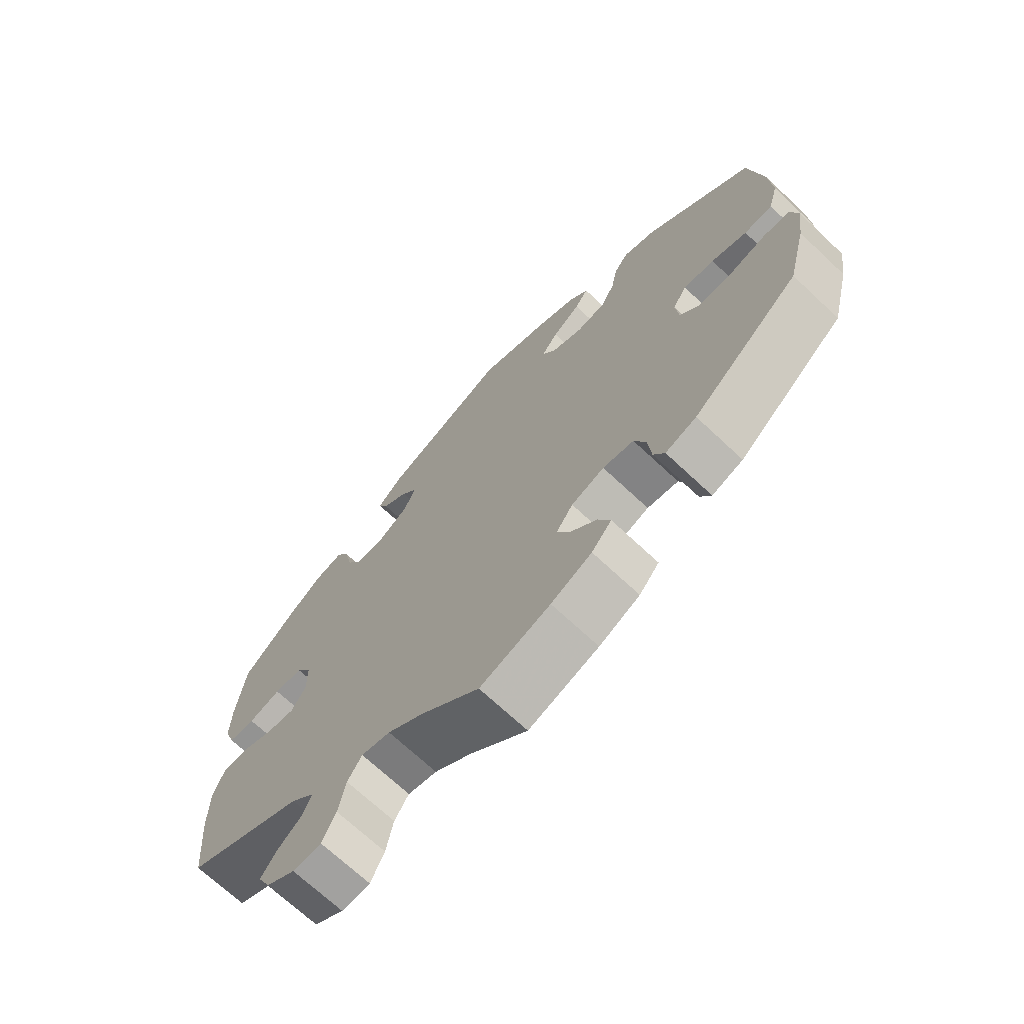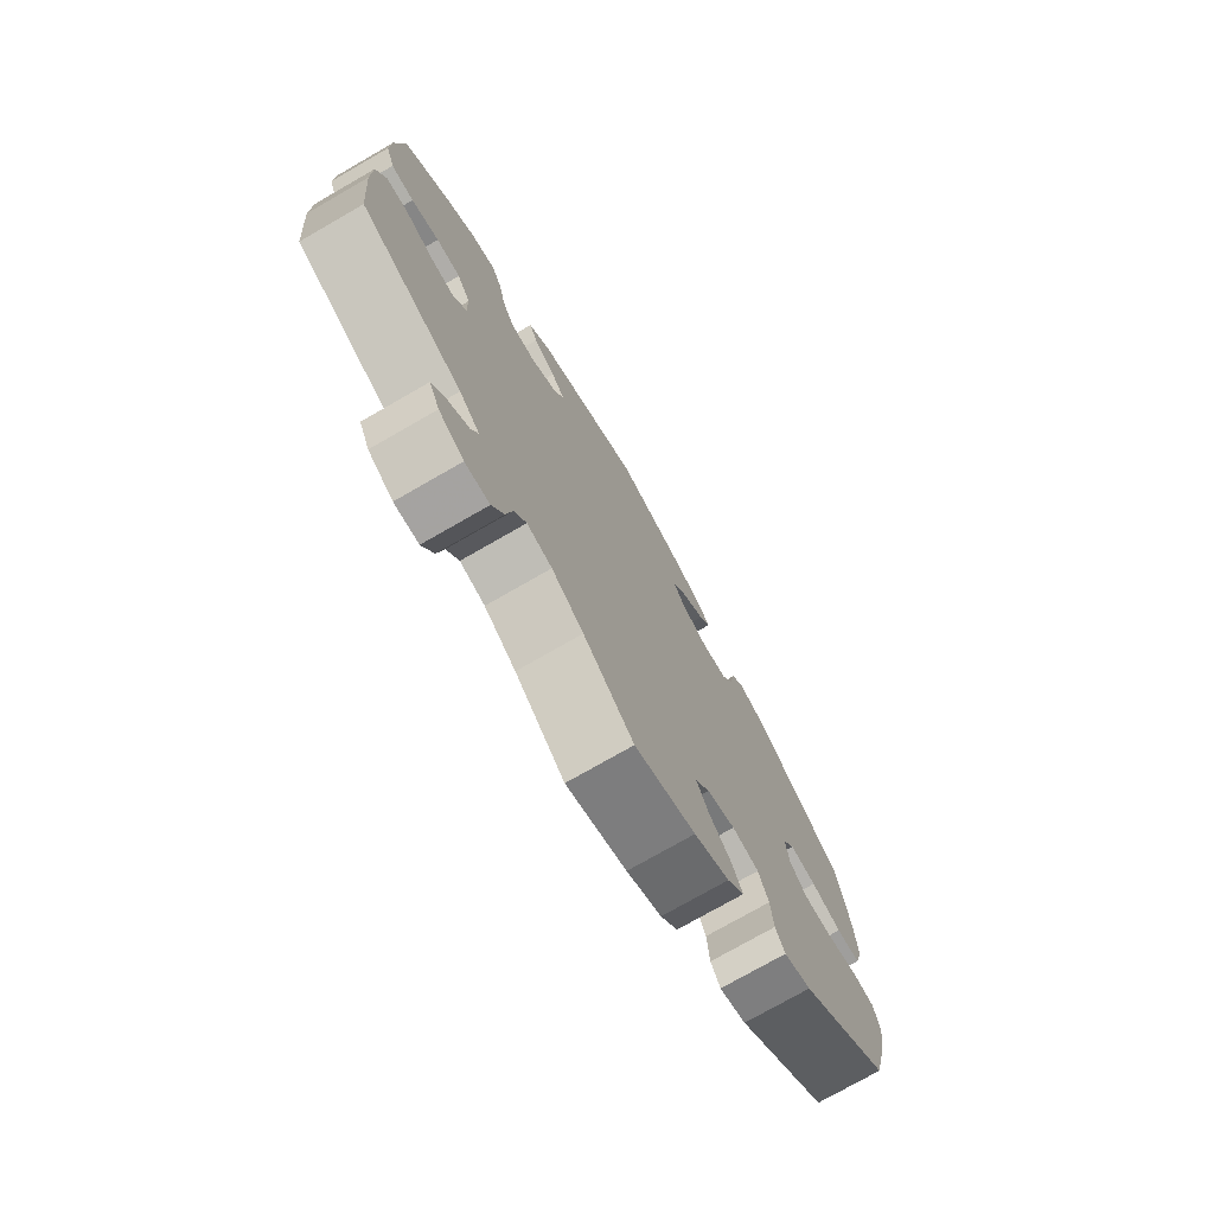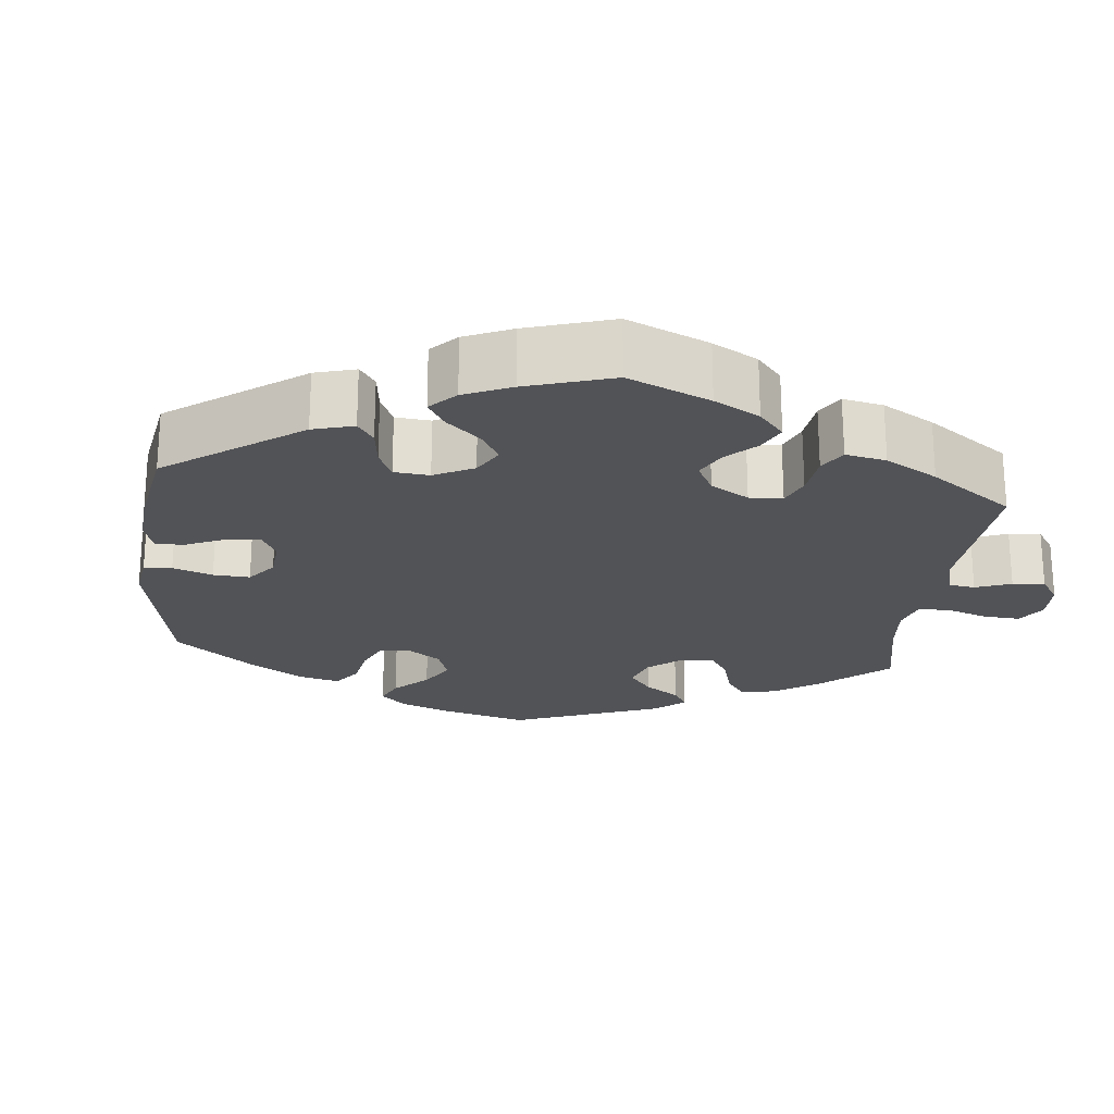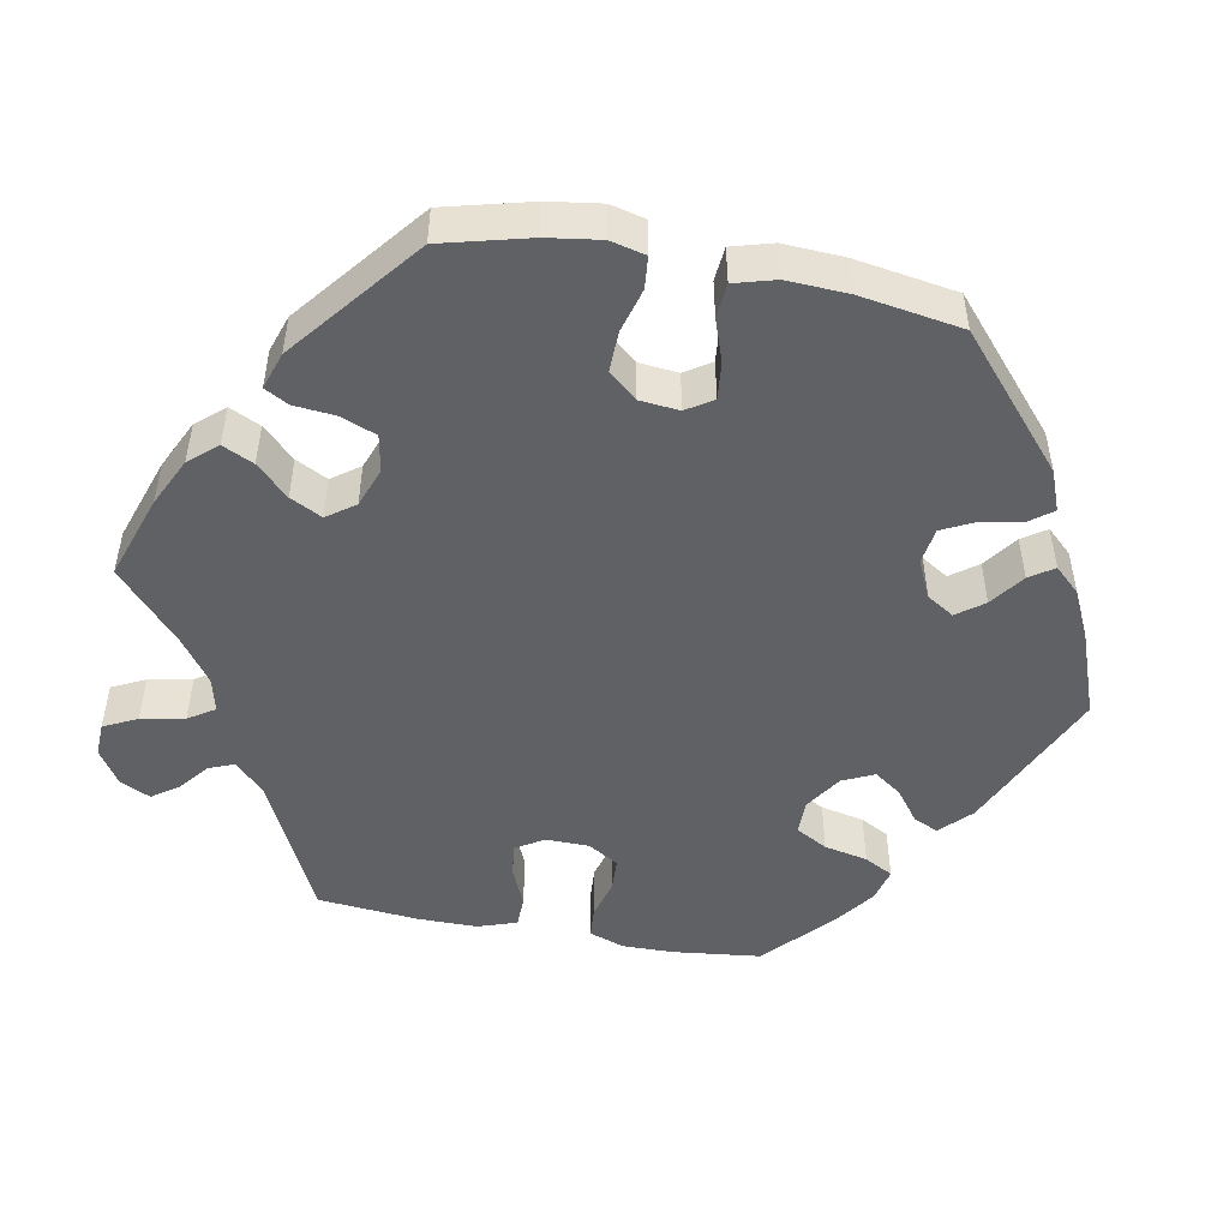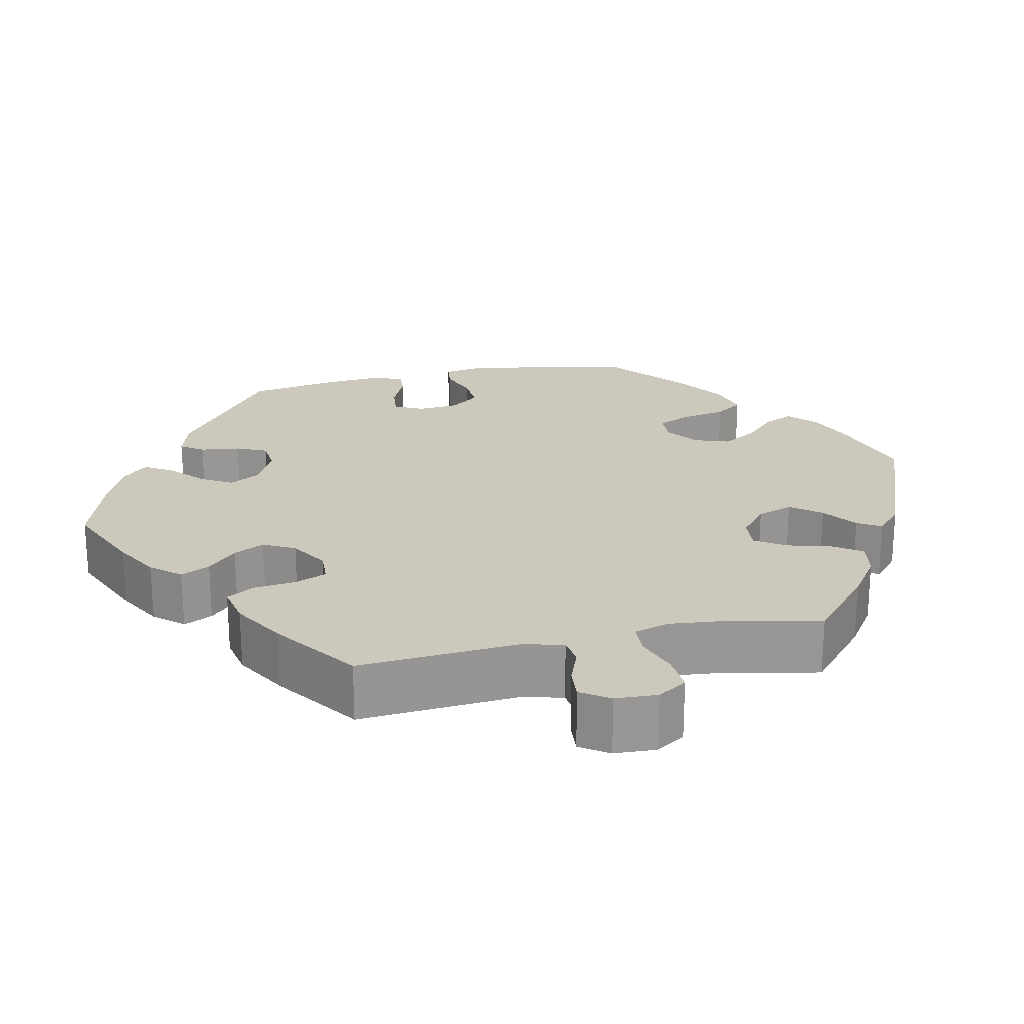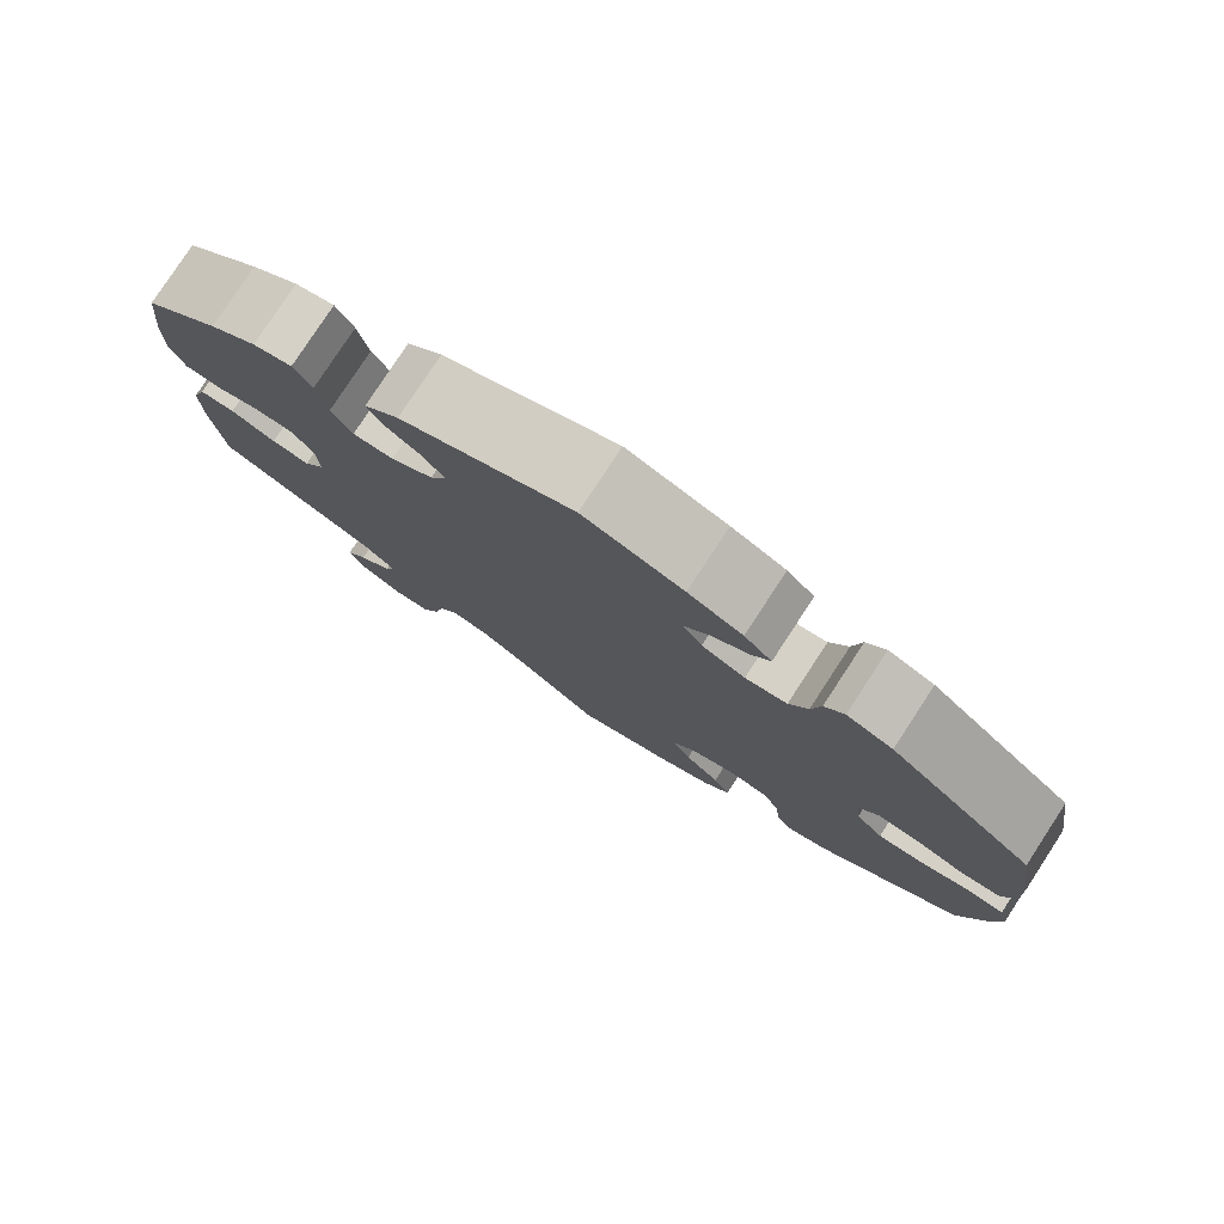
<metadata>
{"format":"obj","ext":"obj","renderer":"f3d","projection":"perspective","resolution":1024,"background":"white","views":[{"elev":-70.1,"azim":-133.2,"up":"+Z"},{"elev":-75.2,"azim":119.9,"up":"+Z"},{"elev":-22.3,"azim":53.7,"up":"+Y"},{"elev":-49.2,"azim":-100.7,"up":"+Y"},{"elev":22.2,"azim":137.6,"up":"+Y"},{"elev":79.3,"azim":-146.8,"up":"+Z"}]}
</metadata>
<code>
v -0.337 0.07 0.43
v -0.285 0.07 0.45
v -0.263 0.07 0.421
v -0.253 0.07 0.368
v -0.232 0.07 0.326
v -0.185 0.07 0.319
v -0.136 0.07 0.342
v -0.114 0.07 0.377
v -0.14 0.07 0.412
v -0.184 0.07 0.444
v -0.205 0.07 0.475
v -0.174 0.07 0.508
v -0.113 0.07 0.537
v -0.001 0.07 0.578
v 0.193 0.07 0.491
v 0.232 0.07 0.453
v 0.217 0.07 0.421
v 0.176 0.07 0.39
v 0.151 0.07 0.355
v 0.17 0.07 0.314
v 0.218 0.07 0.283
v 0.263 0.07 0.283
v 0.286 0.07 0.324
v 0.298 0.07 0.38
v 0.318 0.07 0.417
v 0.362 0.07 0.406
v 0.415 0.07 0.367
v 0.5 0.07 0.289
v 0.513 0.07 0.176
v 0.514 0.07 0.11
v 0.498 0.07 0.064
v 0.457 0.07 0.061
v 0.407 0.07 0.075
v 0.363 0.07 0.073
v 0.339 0.07 0.034
v 0.338 0.07 -0.023
v 0.361 0.07 -0.059
v 0.404 0.07 -0.053
v 0.455 0.07 -0.031
v 0.495 0.07 -0.032
v 0.512 0.07 -0.082
v 0.512 0.07 -0.159
v 0.5 0.07 -0.289
v 0.316 0.07 -0.378
v 0.279 0.07 -0.415
v 0.292 0.07 -0.447
v 0.33 0.07 -0.478
v 0.354 0.07 -0.512
v 0.335 0.07 -0.551
v 0.29 0.07 -0.58
v 0.246 0.07 -0.578
v 0.225 0.07 -0.535
v 0.214 0.07 -0.479
v 0.192 0.07 -0.445
v 0.147 0.07 -0.456
v 0.09 0.07 -0.497
v 0 0.07 -0.578
v -0.109 0.07 -0.541
v -0.172 0.07 -0.511
v -0.203 0.07 -0.475
v -0.184 0.07 -0.435
v -0.144 0.07 -0.394
v -0.123 0.07 -0.353
v -0.149 0.07 -0.317
v -0.2 0.07 -0.298
v -0.248 0.07 -0.307
v -0.266 0.07 -0.352
v -0.271 0.07 -0.406
v -0.288 0.07 -0.437
v -0.336 0.07 -0.421
v -0.501 0.07 -0.289
v -0.53 0.07 -0.176
v -0.54 0.07 -0.108
v -0.529 0.07 -0.063
v -0.488 0.07 -0.059
v -0.43 0.07 -0.075
v -0.378 0.07 -0.076
v -0.347 0.07 -0.04
v -0.342 0.07 0.011
v -0.364 0.07 0.045
v -0.412 0.07 0.04
v -0.467 0.07 0.021
v -0.511 0.07 0.025
v -0.526 0.07 0.078
v -0.522 0.07 0.157
v -0.501 0.07 0.288
v -0.337 0 0.43
v -0.285 0 0.45
v -0.263 0 0.421
v -0.253 0 0.368
v -0.232 0 0.326
v -0.185 0 0.319
v -0.136 0 0.342
v -0.114 0 0.377
v -0.14 0 0.412
v -0.184 0 0.444
v -0.205 0 0.475
v -0.174 0 0.508
v -0.113 0 0.537
v -0.001 0 0.578
v 0.193 0 0.491
v 0.232 0 0.453
v 0.217 0 0.421
v 0.176 0 0.39
v 0.151 0 0.355
v 0.17 0 0.314
v 0.218 0 0.283
v 0.263 0 0.283
v 0.286 0 0.324
v 0.298 0 0.38
v 0.318 0 0.417
v 0.362 0 0.406
v 0.415 0 0.367
v 0.5 0 0.289
v 0.513 0 0.176
v 0.514 0 0.11
v 0.498 0 0.064
v 0.457 0 0.061
v 0.407 0 0.075
v 0.363 0 0.073
v 0.339 0 0.034
v 0.338 0 -0.023
v 0.361 0 -0.059
v 0.404 0 -0.053
v 0.455 0 -0.031
v 0.495 0 -0.032
v 0.512 0 -0.082
v 0.512 0 -0.159
v 0.5 0 -0.289
v 0.316 0 -0.378
v 0.279 0 -0.415
v 0.292 0 -0.447
v 0.33 0 -0.478
v 0.354 0 -0.512
v 0.335 0 -0.551
v 0.29 0 -0.58
v 0.246 0 -0.578
v 0.225 0 -0.535
v 0.214 0 -0.479
v 0.192 0 -0.445
v 0.147 0 -0.456
v 0.09 0 -0.497
v 0 0 -0.578
v -0.109 0 -0.541
v -0.172 0 -0.511
v -0.203 0 -0.475
v -0.184 0 -0.435
v -0.144 0 -0.394
v -0.123 0 -0.353
v -0.149 0 -0.317
v -0.2 0 -0.298
v -0.248 0 -0.307
v -0.266 0 -0.352
v -0.271 0 -0.406
v -0.288 0 -0.437
v -0.336 0 -0.421
v -0.501 0 -0.289
v -0.53 0 -0.176
v -0.54 0 -0.108
v -0.529 0 -0.063
v -0.488 0 -0.059
v -0.43 0 -0.075
v -0.378 0 -0.076
v -0.347 0 -0.04
v -0.342 0 0.011
v -0.364 0 0.045
v -0.412 0 0.04
v -0.467 0 0.021
v -0.511 0 0.025
v -0.526 0 0.078
v -0.522 0 0.157
v -0.501 0 0.288
f 81 82 83 84
f 80 81 84 85
f 73 74 75 76
f 73 76 77
f 72 73 77
f 71 72 77
f 70 71 77 78
f 67 68 69 70
f 66 67 70 78
f 59 60 61 62
f 59 62 63
f 56 57 58 59
f 55 56 59 63
f 54 55 63 64
f 50 51 52 53
f 50 53 54
f 49 50 54
f 46 47 48 49
f 46 49 54
f 45 46 54 64
f 41 42 43 44
f 38 39 40 41
f 37 38 41 44
f 36 37 44 45
f 30 31 32 33
f 30 33 34
f 29 30 34
f 28 29 34
f 27 28 34
f 26 27 34 35
f 23 24 25 26
f 22 23 26 35
f 15 16 17 18
f 15 18 19
f 14 15 19
f 13 14 19 20
f 9 10 11 12
f 8 9 12 13
f 1 2 3 4
f 1 4 5
f 80 85 86 1
f 65 66 78 79
f 45 64 65 79
f 21 22 35 36
f 20 21 36 45
f 8 13 20 45
f 7 8 45 79
f 79 80 1 5
f 6 7 79
f 5 6 79
f 170 169 168 167
f 171 170 167 166
f 162 161 160 159
f 163 162 159
f 163 159 158
f 163 158 157
f 164 163 157 156
f 156 155 154 153
f 164 156 153 152
f 148 147 146 145
f 149 148 145
f 145 144 143 142
f 149 145 142 141
f 150 149 141 140
f 139 138 137 136
f 140 139 136
f 140 136 135
f 135 134 133 132
f 140 135 132
f 150 140 132 131
f 130 129 128 127
f 127 126 125 124
f 130 127 124 123
f 131 130 123 122
f 119 118 117 116
f 120 119 116
f 120 116 115
f 120 115 114
f 120 114 113
f 121 120 113 112
f 112 111 110 109
f 121 112 109 108
f 104 103 102 101
f 105 104 101
f 105 101 100
f 106 105 100 99
f 98 97 96 95
f 99 98 95 94
f 90 89 88 87
f 91 90 87
f 87 172 171 166
f 165 164 152 151
f 165 151 150 131
f 122 121 108 107
f 131 122 107 106
f 131 106 99 94
f 165 131 94 93
f 91 87 166 165
f 165 93 92
f 165 92 91
f 1 87 88 2
f 2 88 89 3
f 3 89 90 4
f 4 90 91 5
f 5 91 92 6
f 6 92 93 7
f 7 93 94 8
f 8 94 95 9
f 9 95 96 10
f 10 96 97 11
f 11 97 98 12
f 12 98 99 13
f 13 99 100 14
f 14 100 101 15
f 15 101 102 16
f 16 102 103 17
f 17 103 104 18
f 18 104 105 19
f 19 105 106 20
f 20 106 107 21
f 21 107 108 22
f 22 108 109 23
f 23 109 110 24
f 24 110 111 25
f 25 111 112 26
f 26 112 113 27
f 27 113 114 28
f 28 114 115 29
f 29 115 116 30
f 30 116 117 31
f 31 117 118 32
f 32 118 119 33
f 33 119 120 34
f 34 120 121 35
f 35 121 122 36
f 36 122 123 37
f 37 123 124 38
f 38 124 125 39
f 39 125 126 40
f 40 126 127 41
f 41 127 128 42
f 42 128 129 43
f 43 129 130 44
f 44 130 131 45
f 45 131 132 46
f 46 132 133 47
f 47 133 134 48
f 48 134 135 49
f 49 135 136 50
f 50 136 137 51
f 51 137 138 52
f 52 138 139 53
f 53 139 140 54
f 54 140 141 55
f 55 141 142 56
f 56 142 143 57
f 57 143 144 58
f 58 144 145 59
f 59 145 146 60
f 60 146 147 61
f 61 147 148 62
f 62 148 149 63
f 63 149 150 64
f 64 150 151 65
f 65 151 152 66
f 66 152 153 67
f 67 153 154 68
f 68 154 155 69
f 69 155 156 70
f 70 156 157 71
f 71 157 158 72
f 72 158 159 73
f 73 159 160 74
f 74 160 161 75
f 75 161 162 76
f 76 162 163 77
f 77 163 164 78
f 78 164 165 79
f 79 165 166 80
f 80 166 167 81
f 81 167 168 82
f 82 168 169 83
f 83 169 170 84
f 84 170 171 85
f 85 171 172 86
f 86 172 87 1

</code>
